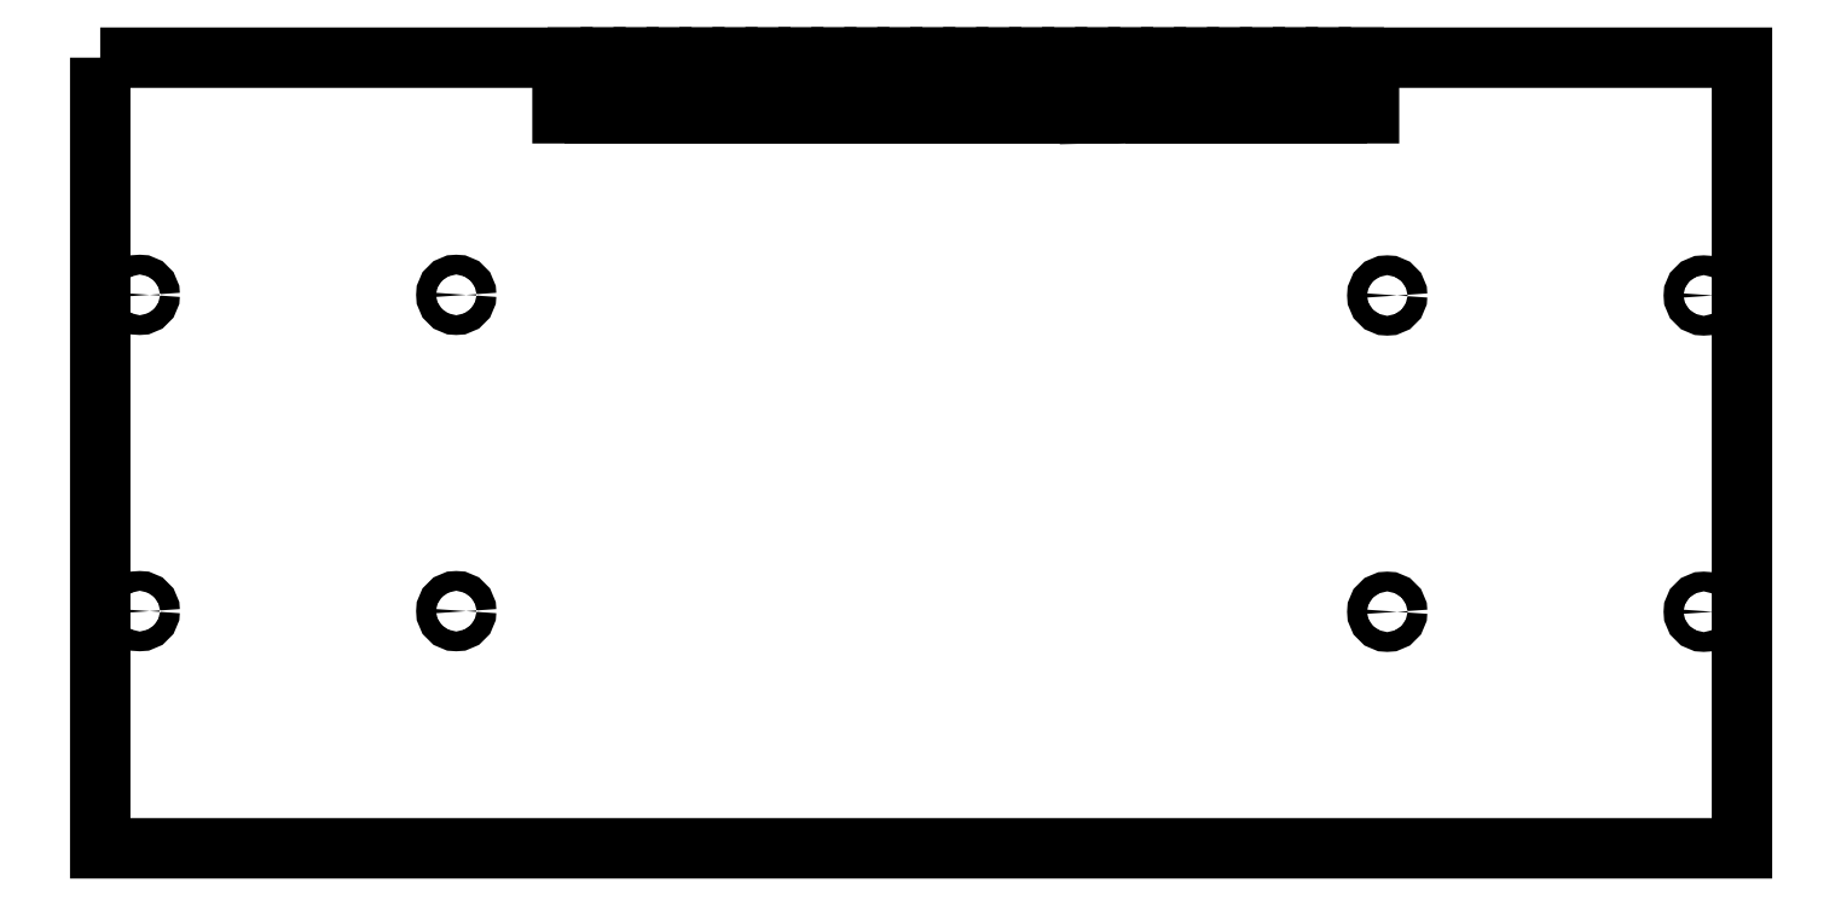
<metadata>
{"format":"dxf","ext":"dxf","renderer":"ezdxf+matplotlib","layout":"modelspace","background":"white","min_lineweight":24,"dpi":150}
</metadata>
<code>
0
SECTION
2
ENTITIES
0
CIRCLE
8
0
10
405.3
20
-10.16
30
0
40
2.5
210
0
220
0
230
1
0
CIRCLE
8
0
10
90
20
-10
30
0
40
2.5
210
0
220
0
230
1
0
CIRCLE
8
0
10
10
20
-90
30
0
40
2.5
210
0
220
0
230
1
0
CIRCLE
8
0
10
325.3
20
-90.16
30
0
40
2.5
210
0
220
0
230
1
0
CIRCLE
8
0
10
325.3
20
-10.16
30
0
40
2.5
210
0
220
0
230
1
0
CIRCLE
8
0
10
10
20
-10
30
0
40
2.5
210
0
220
0
230
1
0
CIRCLE
8
0
10
90
20
-90
30
0
40
2.5
210
0
220
0
230
1
0
CIRCLE
8
0
10
405.3
20
-90.16
30
0
40
2.5
210
0
220
0
230
1
0
LWPOLYLINE
8
0
90
104
70
1
43
0
10
0
20
50
10
0
20
-150
10
415
20
-150
10
415
20
50
10
320.7
20
50
10
320.7
20
35.93
10
316.9
20
35.93
10
316.9
20
50
10
312.4
20
50
10
312.4
20
35.93
10
308.5
20
35.93
10
308.5
20
50
10
304.1
20
50
10
304.1
20
35.93
10
300.2
20
35.93
10
300.2
20
50
10
295.7
20
50
10
295.7
20
35.93
10
291.9
20
35.93
10
291.9
20
50
10
287.4
20
50
10
287.4
20
35.93
10
283.5
20
35.93
10
283.5
20
50
10
279.1
20
50
10
279.1
20
35.93
10
275.2
20
35.93
10
275.2
20
50
10
270.7
20
50
10
270.7
20
35.93
10
266.9
20
35.93
10
266.9
20
50
10
262.4
20
50
10
262.4
20
35.93
10
258.5
20
35.93
10
258.5
20
50
10
254.1
20
50
10
254.1
20
36.02
10
250.2
20
35.93
10
250.2
20
50
10
245.7
20
50
10
245.7
20
35.93
10
241.9
20
35.93
10
241.9
20
50
10
237.4
20
50
10
237.4
20
35.93
10
233.5
20
35.93
10
233.5
20
50
10
229.1
20
50
10
229.1
20
35.93
10
225.2
20
35.93
10
225.2
20
50
10
220.7
20
50
10
220.7
20
35.93
10
216.9
20
35.93
10
216.9
20
50
10
212.4
20
50
10
212.4
20
35.93
10
208.5
20
35.93
10
208.5
20
50
10
204.1
20
50
10
204.1
20
35.93
10
200.2
20
35.93
10
200.2
20
50
10
195.7
20
50
10
195.7
20
35.93
10
191.9
20
35.93
10
191.9
20
50
10
187.4
20
50
10
187.4
20
35.93
10
183.5
20
35.93
10
183.5
20
50
10
179.1
20
50
10
179.1
20
35.93
10
175.2
20
35.93
10
175.2
20
50
10
170.7
20
50
10
170.7
20
35.93
10
166.9
20
35.93
10
166.9
20
50
10
162.4
20
50
10
162.4
20
35.93
10
158.5
20
35.93
10
158.5
20
50
10
154.1
20
50
10
154.1
20
35.93
10
150.2
20
35.93
10
150.2
20
50
10
145.7
20
50
10
145.7
20
35.93
10
141.9
20
35.93
10
141.9
20
50
10
137.4
20
50
10
137.4
20
35.93
10
133.5
20
35.93
10
133.5
20
50
10
129.1
20
50
10
129.1
20
35.93
10
125.2
20
35.93
10
125.2
20
50
10
120.7
20
50
10
120.7
20
35.93
10
116.9
20
35.93
10
116.9
20
50
0
ENDSEC
0
EOF

</code>
